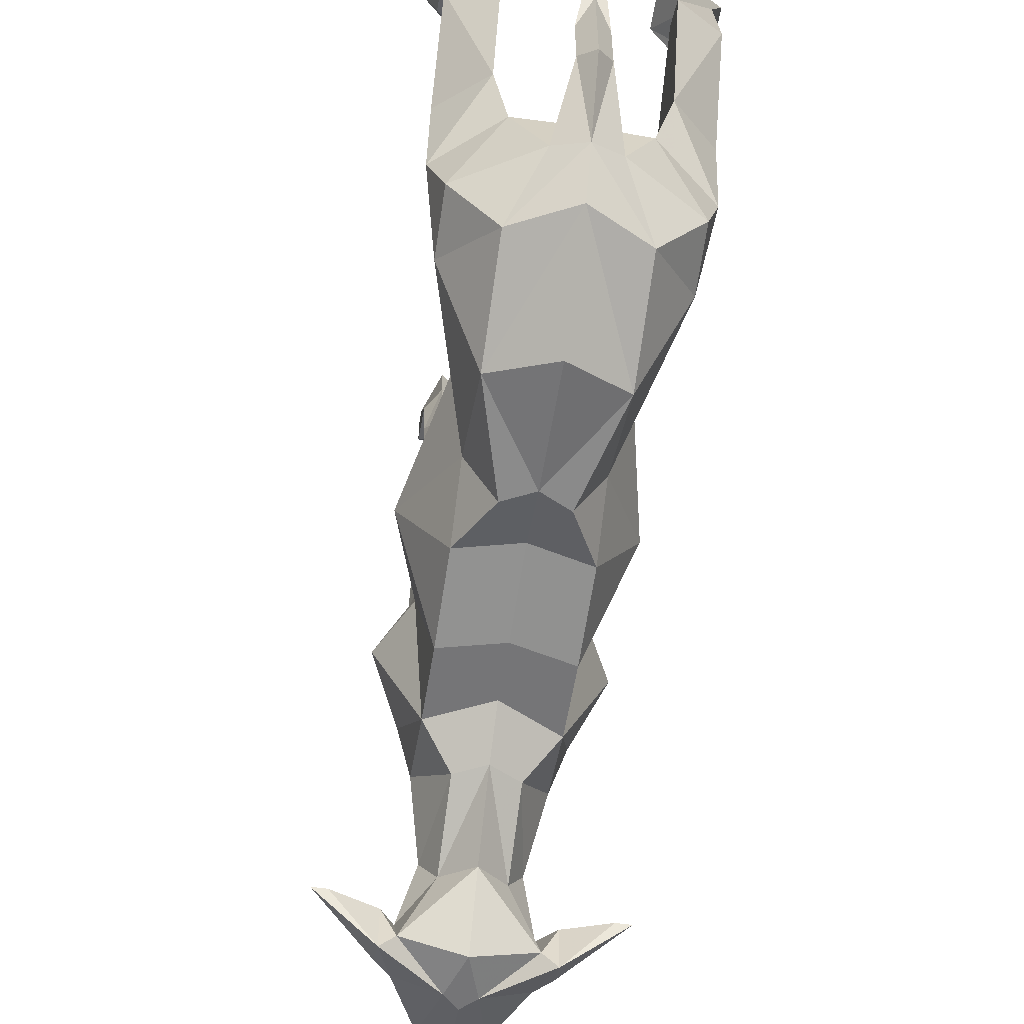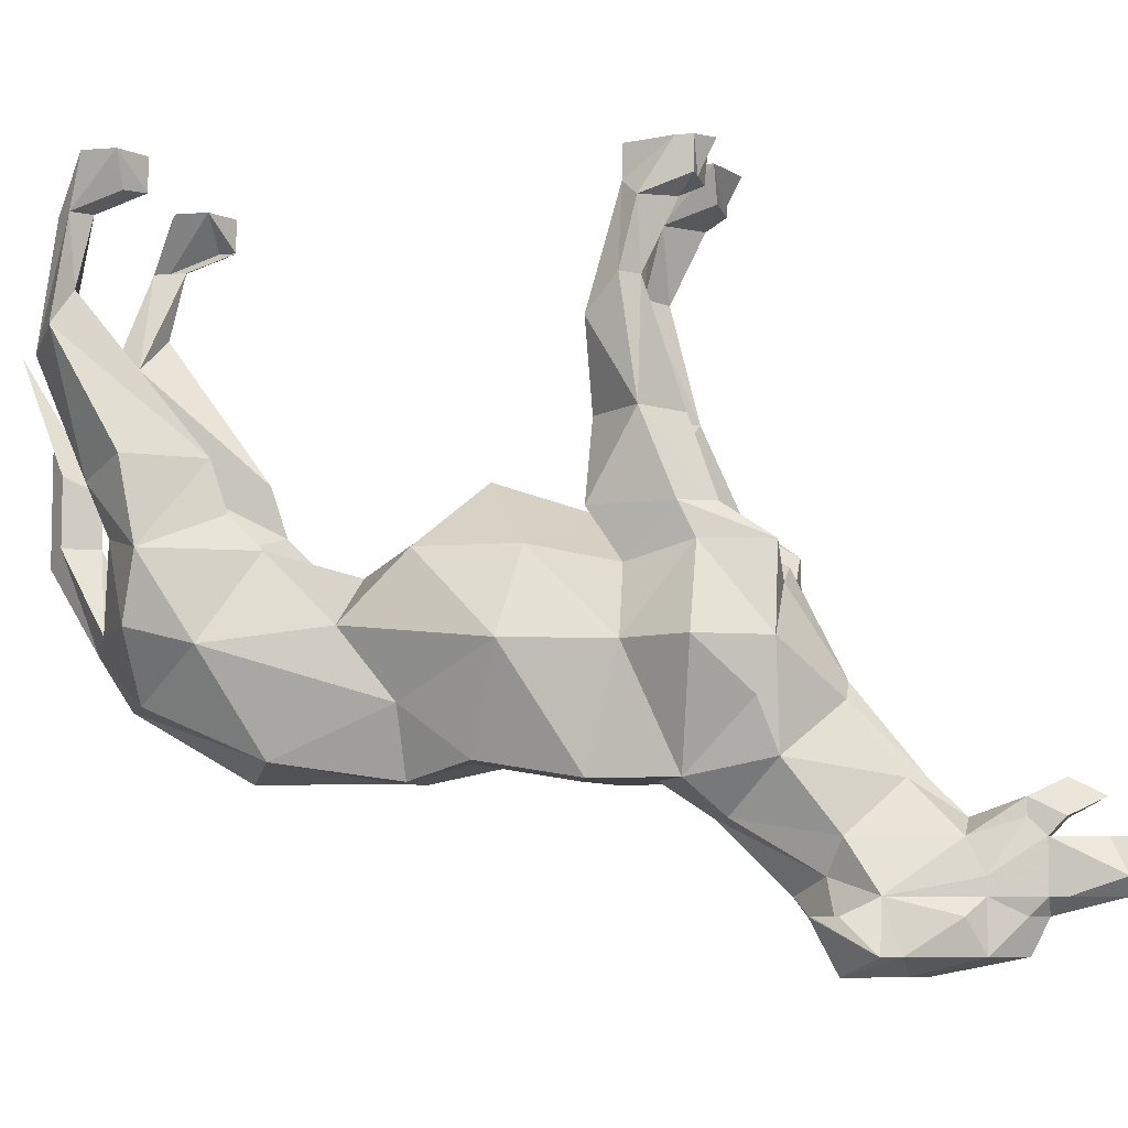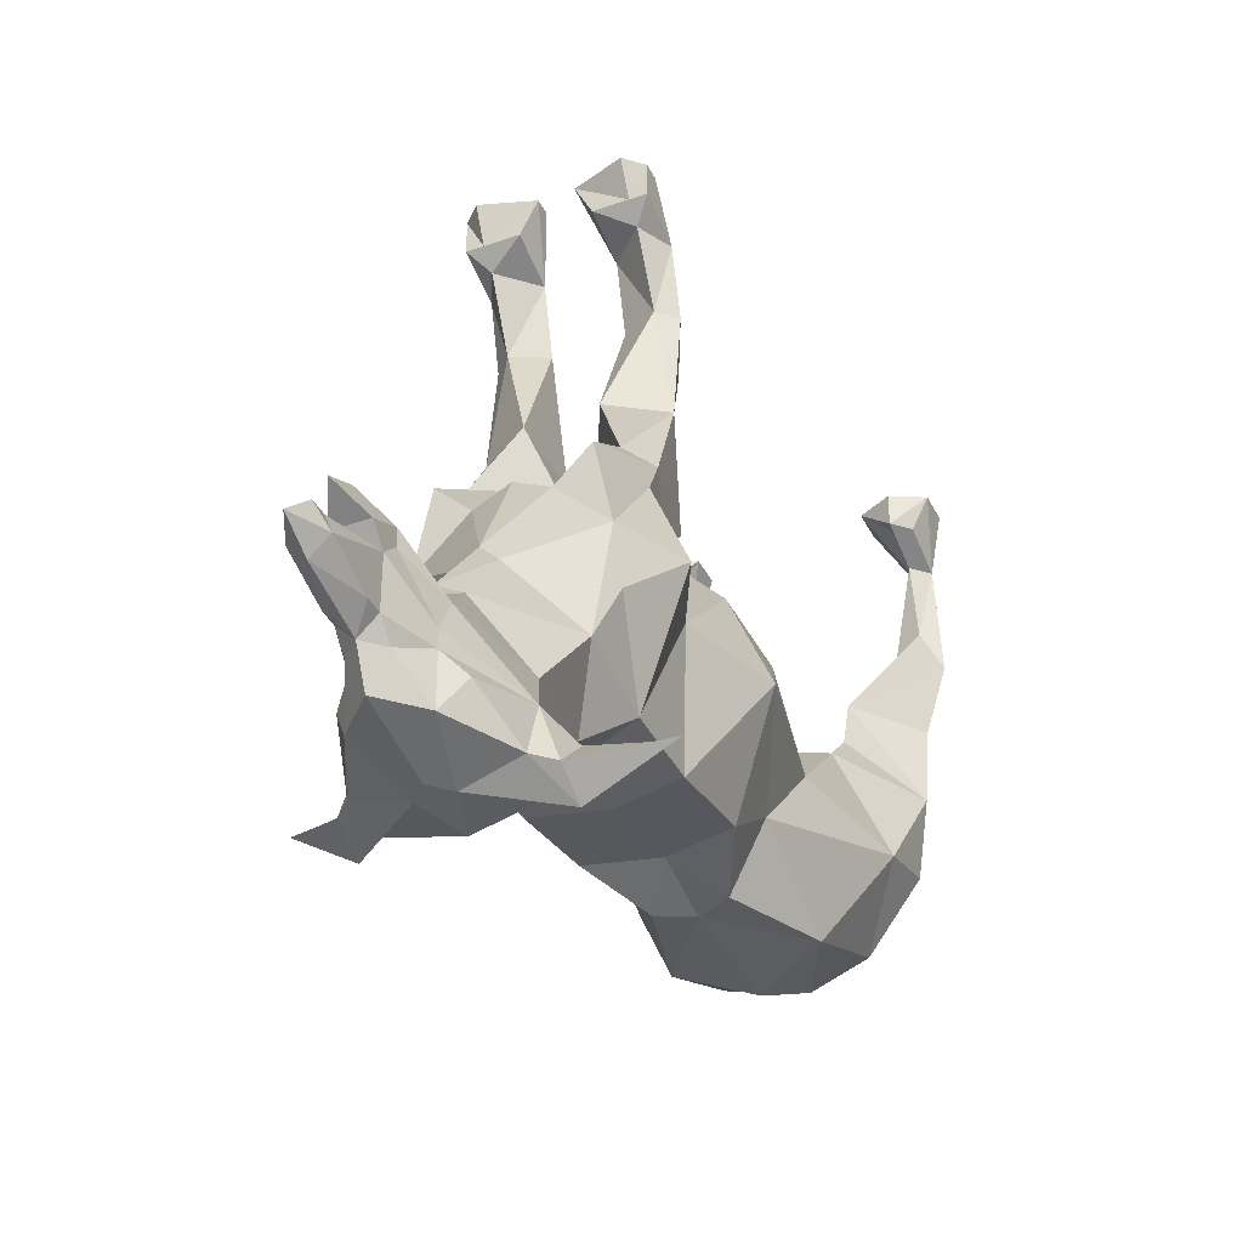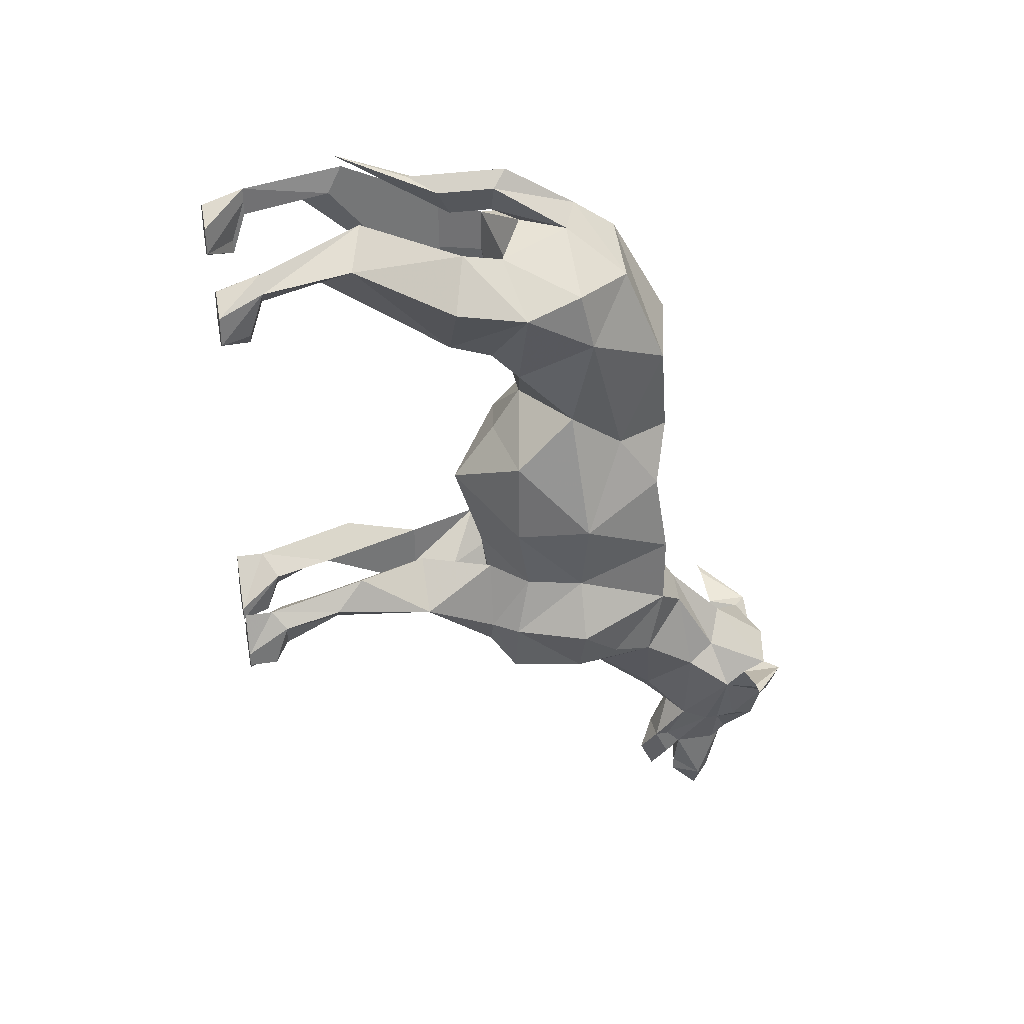
<metadata>
{"format":"obj","ext":"obj","renderer":"f3d","projection":"perspective","resolution":1024,"background":"white","views":[{"elev":-56.6,"azim":-9.0,"up":"+Y"},{"elev":-7.2,"azim":102.8,"up":"+Y"},{"elev":-37.7,"azim":-155.8,"up":"+Y"},{"elev":33.7,"azim":-101.5,"up":"+Z"}]}
</metadata>
<code>
v -0.01562 -0.2969 -0.1484
v -0.02344 -0.2812 -0.1562
v -0.03125 -0.3047 -0.1719
v -0.03125 -0.3281 -0.1562
v 0 -0.3047 -0.1328
v 0 -0.2734 -0.1016
v -0.01562 -0.2734 -0.1094
v -0.03125 -0.25 -0.1328
v -0.007812 -0.2578 -0.1797
v -0.01562 -0.2812 -0.2031
v -0.01562 -0.2969 -0.2109
v -0.01562 -0.3047 -0.2109
v -0.02344 -0.3125 -0.2031
v -0.03125 -0.3281 -0.1797
v -0.03906 -0.3281 -0.1719
v -0.03906 -0.3125 -0.1562
v -0.03906 -0.3281 -0.1562
v -0.03906 -0.3359 -0.1562
v -0.007812 -0.3359 -0.1797
v 0 -0.3359 -0.1562
v 0.03125 -0.3281 -0.1562
v 0.01562 -0.2969 -0.1484
v 0.01562 -0.2734 -0.1094
v 0 -0.2578 -0.07812
v -0.03125 -0.2578 -0.09375
v -0.03906 -0.2266 -0.125
v -0.03906 -0.2031 -0.1328
v -0.007812 -0.2266 -0.1562
v 0 -0.2578 -0.1875
v 0 -0.2734 -0.2031
v -0.007812 -0.2656 -0.2266
v -0.007812 -0.2734 -0.2266
v -0.007812 -0.2812 -0.2344
v -0.007812 -0.3047 -0.2344
v -0.007812 -0.3125 -0.2266
v -0.01562 -0.3281 -0.2109
v -0.07031 -0.3125 -0.1484
v -0.0625 -0.3125 -0.1484
v 0 -0.3281 -0.2266
v 0 -0.3125 -0.2344
v 0.01562 -0.3281 -0.2109
v 0 -0.3359 -0.1875
v 0.007812 -0.3359 -0.1797
v 0.03906 -0.3359 -0.1562
v 0.03906 -0.3281 -0.1562
v 0.03906 -0.3125 -0.1562
v 0.03125 -0.3047 -0.1719
v 0.02344 -0.2812 -0.1562
v 0.03125 -0.25 -0.1328
v 0.03125 -0.2578 -0.09375
v 0.03125 -0.2578 -0.05469
v 0 -0.2578 -0.04688
v -0.03125 -0.2578 -0.05469
v -0.03906 -0.2031 -0.07031
v -0.05469 -0.2031 -0.1016
v -0.03906 -0.1641 -0.1016
v -0.03125 -0.1641 -0.1328
v -0.01562 -0.1797 -0.1328
v 0 -0.2188 -0.1562
v 0.007812 -0.2266 -0.1562
v 0.007812 -0.2578 -0.1797
v 0.01562 -0.2812 -0.2031
v 0.007812 -0.2656 -0.2266
v 0 -0.2656 -0.2266
v 0 -0.2578 -0.2422
v -0.007812 -0.2734 -0.2422
v 0 -0.3047 -0.2656
v -0.007812 -0.3047 -0.2422
v -0.007812 -0.2969 -0.2656
v 0 -0.2969 -0.2812
v 0.007812 -0.2969 -0.2656
v 0.007812 -0.3047 -0.2422
v 0.007812 -0.3047 -0.2344
v 0.007812 -0.3125 -0.2266
v 0.01562 -0.3047 -0.2109
v 0.02344 -0.3125 -0.2031
v 0.03125 -0.3281 -0.1797
v -0.007812 -0.2891 -0.25
v 0 -0.2812 -0.2578
v 0 -0.2812 -0.2656
v 0.007812 -0.2891 -0.25
v 0.007812 -0.2812 -0.2344
v 0.01562 -0.2969 -0.2109
v 0 -0.2812 -0.2344
v 0 -0.2656 -0.2578
v 0 -0.2734 -0.2422
v 0.007812 -0.2734 -0.2422
v 0.007812 -0.2734 -0.2266
v 0.03906 -0.3281 -0.1719
v 0 -0.1719 -0.1328
v 0.01562 -0.1797 -0.1328
v 0.03906 -0.2031 -0.1328
v -0.03125 -0.25 -0.007812
v 0 -0.25 0
v -0.01562 -0.2578 0.02344
v -0.03125 -0.2266 0.02344
v -0.05469 -0.2031 -0.02344
v -0.03906 -0.1641 -0.03125
v -0.03125 -0.1719 -0.07031
v 0 -0.2578 0.03125
v -0.03125 -0.25 0.07812
v -0.05469 -0.2031 0.1016
v -0.03906 -0.1953 0.04688
v -0.03906 -0.1641 0.01562
v 0 -0.1328 -0.007812
v 0 -0.1484 -0.05469
v -0.007812 -0.1562 -0.1016
v -0.007812 -0.1328 -0.07812
v -0.03125 -0.1484 -0.05469
v -0.03906 -0.1484 -0.09375
v -0.03125 -0.1484 -0.1094
v 0 -0.1562 -0.1016
v 0.007812 -0.1562 -0.1016
v 0.03125 -0.1641 -0.1328
v 0.03906 -0.1641 -0.1016
v 0.05469 -0.2031 -0.1016
v 0.03906 -0.2266 -0.125
v 0.03906 -0.2031 -0.07031
v 0.05469 -0.2031 -0.02344
v 0.03125 -0.25 -0.007812
v 0.01562 -0.2578 0.02344
v 0.03125 -0.25 0.07812
v 0 -0.2578 0.09375
v 0 -0.2266 0.1484
v -0.03125 -0.2266 0.1328
v -0.05469 -0.1953 0.1328
v -0.0625 -0.1641 0.125
v -0.03906 -0.1641 0.07812
v 0 -0.1719 0.04688
v 0 -0.1562 0.02344
v 0.03906 -0.1641 0.01562
v 0.03906 -0.1641 -0.03125
v 0.03125 -0.1719 -0.07031
v 0 -0.2031 0.1641
v -0.01562 -0.1953 0.1562
v -0.03125 -0.1562 0.1484
v -0.03906 -0.1328 0.1562
v -0.0625 -0.125 0.1328
v -0.03906 -0.125 0.1016
v -0.03906 -0.1484 0.09375
v -0.03125 -0.1562 0.125
v 0 -0.1641 0.07812
v 0.03906 -0.1641 0.07812
v 0.03906 -0.1953 0.04688
v 0 -0.1719 0.1562
v 0 -0.1641 0.1328
v -0.03906 -0.1328 0.125
v -0.03906 -0.07031 0.1641
v -0.03906 -0.07812 0.1797
v -0.0625 -0.07031 0.1641
v -0.05469 -0.05469 0.1562
v 0.03125 -0.1562 0.125
v 0.03906 -0.1484 0.09375
v 0.0625 -0.1641 0.125
v 0.05469 -0.2031 0.1016
v 0.03125 -0.2266 0.02344
v 0.03906 -0.1484 -0.09375
v 0.03125 -0.1484 -0.05469
v 0.007812 -0.1328 -0.07812
v 0.03125 -0.1484 -0.1094
v -0.007812 -0.1562 0.1797
v 0 -0.1641 0.1875
v 0 -0.1328 0.1875
v -0.007812 -0.125 0.1797
v 0 -0.1328 0.1641
v 0 -0.1562 0.1641
v 0.01562 -0.1953 0.1562
v 0.03125 -0.1562 0.1484
v 0.03906 -0.1328 0.125
v 0.03906 -0.125 0.1016
v 0.0625 -0.125 0.1328
v 0.03906 -0.1328 0.1562
v 0.05469 -0.1953 0.1328
v 0.03125 -0.2266 0.1328
v 0 -0.1094 0.1875
v 0 -0.07031 0.2031
v 0.007812 -0.125 0.1797
v -0.01562 -0.1094 -0.07812
v -0.01562 -0.1094 -0.05469
v -0.03906 -0.1094 -0.07812
v -0.01562 -0.1094 -0.09375
v -0.01562 -0.05469 -0.07031
v -0.03125 -0.07031 -0.05469
v -0.03906 -0.05469 -0.07031
v -0.03125 -0.05469 -0.07812
v -0.01562 -0.02344 -0.07812
v -0.03125 -0.01562 -0.07031
v -0.03906 -0.02344 -0.07812
v -0.03125 -0.02344 -0.09375
v -0.01562 -0.01562 -0.1016
v -0.007812 0 -0.1016
v -0.007812 0 -0.09375
v -0.03125 0 -0.07031
v -0.03906 0 -0.09375
v -0.03906 0 -0.1016
v -0.03906 -0.01562 -0.1016
v -0.03125 -0.01562 -0.1016
v -0.03125 0 -0.1094
v -0.05469 -0.02344 0.1641
v -0.0625 -0.02344 0.1562
v -0.05469 -0.02344 0.1484
v -0.05469 -0.02344 0.1562
v -0.05469 -0.01562 0.1328
v -0.05469 -0.01562 0.125
v -0.03906 0 0.1328
v -0.03906 0 0.1484
v -0.05469 0 0.1562
v -0.07031 0 0.1484
v -0.07031 0 0.1328
v -0.0625 -0.01562 0.1328
v -0.05469 0 0.125
v 0.0625 -0.3125 -0.1484
v 0.07031 -0.3125 -0.1484
v 0.007812 -0.1562 0.1797
v 0.01562 -0.1094 -0.07812
v 0.01562 -0.1094 -0.09375
v 0.03906 -0.1094 -0.07812
v 0.01562 -0.1094 -0.05469
v 0.01562 -0.05469 -0.07031
v 0.03125 -0.05469 -0.07812
v 0.03906 -0.05469 -0.07031
v 0.03125 -0.07031 -0.05469
v 0.03125 -0.01562 -0.07031
v 0.01562 -0.02344 -0.07812
v 0.03125 -0.02344 -0.09375
v 0.03906 -0.02344 -0.07812
v 0.01562 -0.01562 -0.1016
v 0.007812 0 -0.1016
v 0.03125 -0.01562 -0.1016
v 0.03906 -0.01562 -0.1016
v 0.03906 0 -0.1016
v 0.03906 0 -0.09375
v 0.03125 0 -0.07031
v 0.007812 0 -0.09375
v 0.03125 0 -0.1094
v 0.0625 -0.07031 0.1641
v 0.05469 -0.05469 0.1562
v 0.0625 -0.02344 0.1562
v 0.03906 -0.07812 0.1797
v 0.03906 -0.07031 0.1641
v 0.05469 -0.02344 0.1641
v 0.05469 -0.02344 0.1562
v 0.05469 -0.02344 0.1484
v 0.0625 -0.01562 0.1328
v 0.07031 0 0.1328
v 0.07031 0 0.1484
v 0.05469 0 0.1562
v 0.03906 0 0.1484
v 0.03906 0 0.1328
v 0.05469 -0.01562 0.1328
v 0.05469 -0.01562 0.125
v 0.05469 0 0.125
f 1 2 3
f 1 3 4
f 1 7 2
f 2 7 8
f 2 8 9
f 2 9 10
f 2 10 3
f 3 10 11
f 3 12 13
f 3 13 14
f 3 15 16
f 3 16 4
f 4 16 17
f 4 17 18
f 4 18 19
f 7 25 8
f 8 25 26
f 8 26 27
f 8 27 28
f 8 28 9
f 10 32 11
f 11 32 33
f 11 33 34
f 13 36 14
f 14 36 19
f 14 19 18
f 15 38 16
f 16 38 17
f 17 38 18
f 18 38 37
f 21 43 44
f 21 44 45
f 21 45 46
f 21 46 47
f 21 47 22
f 22 47 48
f 22 48 23
f 23 48 49
f 23 49 50
f 25 53 54
f 27 57 58
f 27 58 28
f 31 65 66
f 31 66 33
f 31 33 32
f 41 76 77
f 41 77 43
f 69 68 78
f 69 78 79
f 69 79 80
f 71 80 79
f 71 79 81
f 71 81 72
f 72 81 82
f 72 82 73
f 73 82 83
f 68 34 33
f 68 33 78
f 78 33 79
f 79 82 81
f 66 65 85
f 82 87 63
f 82 63 88
f 82 88 83
f 83 88 62
f 83 62 47
f 75 47 76
f 76 47 77
f 77 44 43
f 60 91 92
f 60 92 49
f 60 49 61
f 61 49 48
f 61 48 62
f 62 48 47
f 93 95 96
f 93 96 97
f 93 97 53
f 53 97 54
f 95 101 96
f 96 101 102
f 99 107 108
f 99 108 109
f 57 111 108
f 57 108 107
f 57 107 58
f 91 113 114
f 91 114 92
f 92 117 49
f 49 117 50
f 50 118 51
f 51 118 119
f 51 119 120
f 101 125 102
f 102 125 126
f 102 126 127
f 102 127 128
f 125 135 126
f 126 135 136
f 126 136 127
f 127 136 137
f 127 137 138
f 127 138 139
f 127 139 140
f 127 140 128
f 128 140 141
f 136 141 147
f 136 147 137
f 139 147 140
f 140 147 141
f 143 152 153
f 143 153 154
f 143 154 155
f 133 158 159
f 133 159 113
f 113 159 114
f 114 159 160
f 152 168 169
f 152 169 153
f 153 169 170
f 153 170 154
f 154 170 171
f 154 171 172
f 154 172 168
f 154 168 173
f 154 173 155
f 155 173 174
f 155 174 122
f 155 122 156
f 156 122 121
f 156 121 120
f 156 120 119
f 109 108 178
f 109 178 179
f 111 181 108
f 108 181 178
f 63 87 65
f 87 85 65
f 47 46 89
f 89 46 212
f 44 213 212
f 44 212 45
f 45 212 46
f 158 215 159
f 159 215 216
f 159 216 160
f 158 218 215
f 174 173 167
f 167 173 168
f 172 169 168
f 1 4 5
f 1 5 6
f 1 6 7
f 3 11 12
f 4 19 20
f 4 20 5
f 5 20 21
f 5 21 22
f 5 22 6
f 6 22 23
f 6 23 24
f 6 24 7
f 7 24 25
f 11 34 12
f 12 34 35
f 39 36 40
f 39 40 41
f 39 41 42
f 39 42 36
f 36 42 19
f 19 42 20
f 20 42 43
f 20 43 21
f 23 50 24
f 24 50 51
f 24 51 52
f 24 52 53
f 24 53 25
f 25 54 55
f 25 55 26
f 26 55 27
f 27 55 56
f 27 56 57
f 34 40 35
f 35 40 36
f 67 40 68
f 67 68 69
f 67 71 72
f 67 72 40
f 40 72 73
f 40 73 74
f 40 74 41
f 41 43 42
f 73 83 75
f 73 75 74
f 68 40 34
f 83 47 75
f 93 53 52
f 93 52 94
f 93 94 95
f 54 99 56
f 54 56 55
f 95 94 100
f 95 100 101
f 99 109 110
f 99 110 56
f 56 110 57
f 57 110 111
f 92 114 115
f 92 115 116
f 92 116 117
f 50 117 116
f 50 116 118
f 51 120 52
f 52 120 94
f 94 120 121
f 94 121 100
f 100 121 122
f 100 122 123
f 100 123 101
f 101 123 124
f 101 124 125
f 125 124 134
f 125 134 135
f 137 147 148
f 137 148 149
f 137 149 150
f 137 150 138
f 138 150 139
f 139 150 151
f 139 151 148
f 139 148 147
f 133 118 115
f 133 115 157
f 133 157 158
f 114 160 157
f 114 157 115
f 161 135 134
f 161 134 162
f 161 162 163
f 161 163 164
f 175 164 163
f 175 163 177
f 109 179 180
f 109 180 110
f 110 180 111
f 111 180 181
f 178 181 182
f 178 182 179
f 179 182 183
f 179 183 180
f 180 183 184
f 180 184 185
f 180 185 181
f 181 185 182
f 122 124 123
f 124 122 174
f 124 174 134
f 134 174 167
f 134 167 214
f 134 214 162
f 162 214 163
f 163 214 177
f 160 216 217
f 160 217 157
f 157 217 158
f 158 217 218
f 215 218 219
f 215 219 216
f 216 219 220
f 216 220 217
f 217 220 221
f 217 221 222
f 217 222 218
f 218 222 219
f 236 172 171
f 236 171 170
f 236 170 237
f 236 239 172
f 172 239 240
f 172 240 169
f 240 237 170
f 240 170 169
f 115 118 116
f 3 14 15
f 14 18 15
f 15 18 37
f 15 37 38
f 77 47 89
f 77 89 44
f 191 198 195
f 191 195 194
f 191 194 192
f 192 194 193
f 205 211 209
f 205 209 208
f 205 208 206
f 206 208 207
f 89 212 213
f 89 213 44
f 228 234 232
f 228 232 231
f 228 231 235
f 234 233 232
f 245 252 249
f 245 249 246
f 246 249 248
f 246 248 247
f 9 28 29
f 9 29 30
f 9 30 10
f 10 30 31
f 10 31 32
f 28 58 59
f 28 59 29
f 29 59 60
f 29 60 61
f 29 61 30
f 30 61 62
f 30 62 63
f 30 63 64
f 30 64 31
f 31 64 65
f 58 90 59
f 59 90 91
f 59 91 60
f 98 104 105
f 98 105 106
f 98 106 99
f 99 106 107
f 58 107 90
f 90 107 112
f 90 112 113
f 90 113 91
f 103 128 129
f 103 129 104
f 104 129 130
f 104 130 105
f 105 130 131
f 105 131 132
f 105 132 106
f 106 132 133
f 106 133 113
f 106 113 112
f 106 112 107
f 128 141 142
f 128 142 129
f 129 142 143
f 129 143 144
f 129 144 131
f 129 131 130
f 136 135 145
f 136 145 146
f 136 146 141
f 141 146 142
f 142 146 152
f 142 152 143
f 161 164 165
f 161 165 166
f 161 166 135
f 135 166 145
f 145 166 167
f 145 167 168
f 145 168 146
f 146 168 152
f 186 189 190
f 186 190 191
f 186 191 192
f 186 192 187
f 187 192 193
f 187 193 194
f 187 194 188
f 188 194 195
f 188 195 196
f 188 196 189
f 189 196 197
f 189 197 190
f 190 197 191
f 191 197 198
f 197 196 195
f 197 195 198
f 203 202 201
f 203 201 204
f 203 204 205
f 203 205 202
f 202 205 206
f 202 206 199
f 199 206 207
f 199 207 208
f 199 208 200
f 200 208 209
f 200 209 210
f 200 210 201
f 201 210 204
f 204 210 209
f 204 209 211
f 204 211 205
f 62 88 63
f 63 65 64
f 177 214 165
f 165 214 166
f 166 214 167
f 227 225 224
f 227 224 228
f 227 228 229
f 227 229 225
f 225 229 230
f 225 230 226
f 226 230 231
f 226 231 232
f 226 232 223
f 223 232 233
f 223 233 234
f 223 234 224
f 224 234 228
f 228 235 229
f 229 235 231
f 229 231 230
f 238 243 244
f 238 244 245
f 238 245 246
f 238 246 241
f 241 246 247
f 241 247 248
f 241 248 242
f 242 248 249
f 242 249 250
f 242 250 243
f 243 250 251
f 243 251 244
f 244 251 245
f 245 251 252
f 249 251 250
f 251 249 252
f 12 35 36
f 12 36 13
f 67 69 70
f 67 70 71
f 41 74 75
f 41 75 76
f 69 80 70
f 70 80 71
f 79 33 84
f 79 84 82
f 66 85 86
f 66 86 33
f 33 86 84
f 84 86 82
f 82 86 87
f 85 87 86
f 54 97 98
f 54 98 99
f 96 102 103
f 96 103 97
f 97 103 104
f 97 104 98
f 102 128 103
f 143 155 144
f 144 155 156
f 144 156 119
f 144 119 131
f 131 119 132
f 132 119 118
f 132 118 133
f 175 176 164
f 175 177 176
f 176 177 165
f 176 165 164
f 182 185 186
f 182 186 187
f 182 187 183
f 183 187 184
f 184 187 188
f 184 188 185
f 185 188 189
f 185 189 186
f 149 199 200
f 149 200 150
f 150 200 151
f 151 200 201
f 151 201 148
f 148 201 202
f 148 202 199
f 148 199 149
f 219 222 223
f 219 223 224
f 219 224 220
f 220 224 225
f 220 225 226
f 220 226 221
f 221 226 223
f 221 223 222
f 236 237 238
f 236 238 239
f 239 238 241
f 239 241 240
f 240 241 242
f 240 242 243
f 240 243 237
f 237 243 238

</code>
